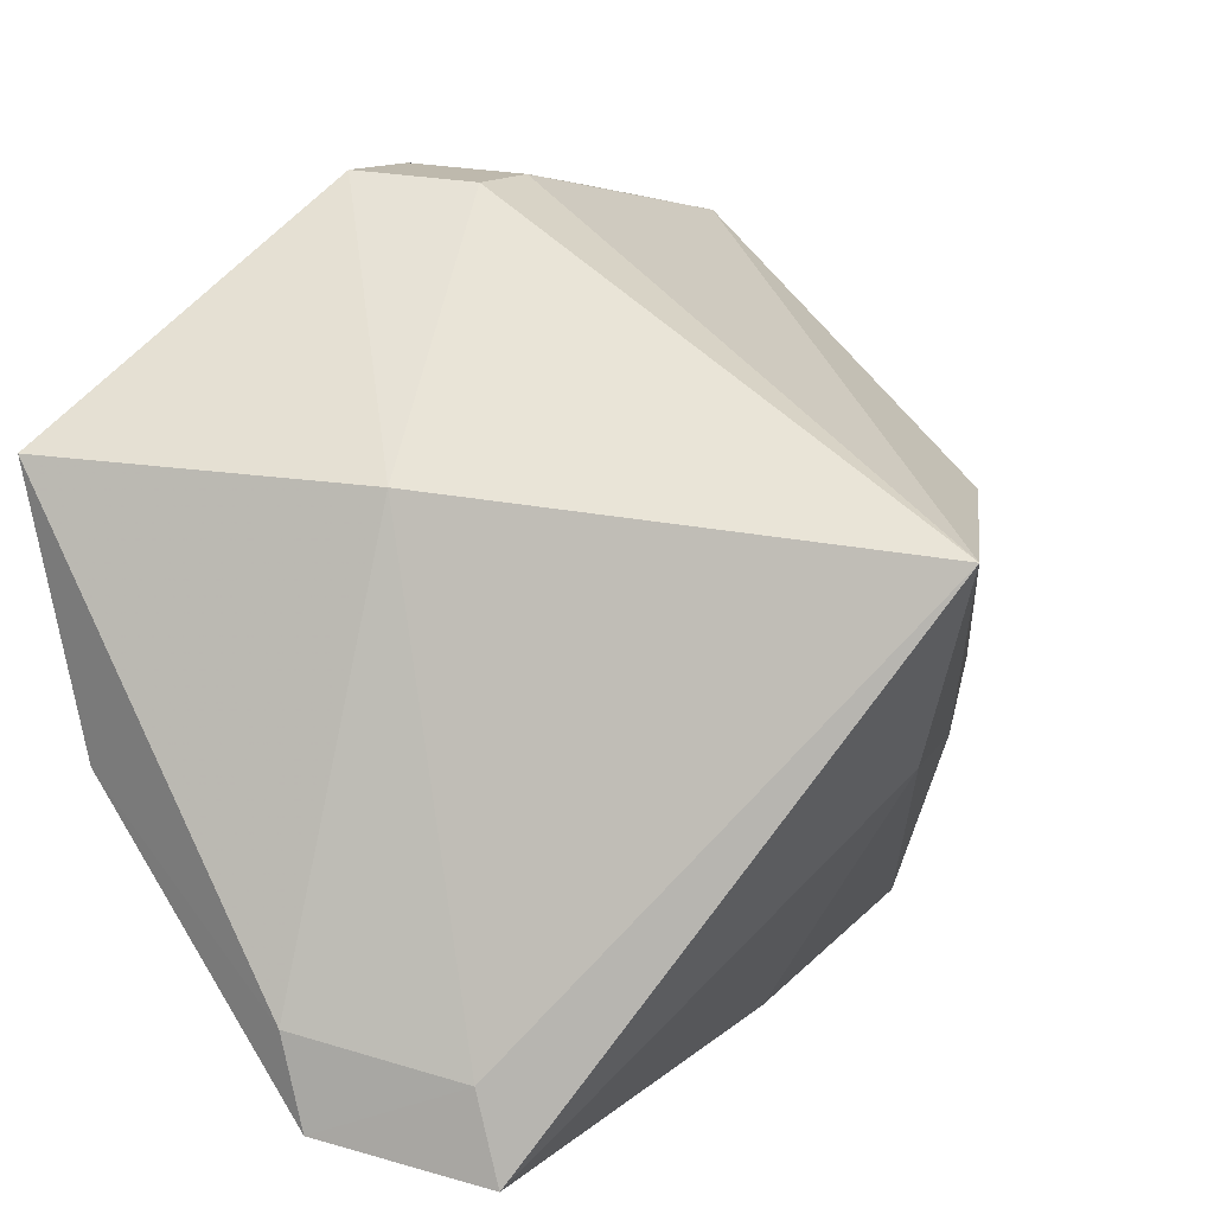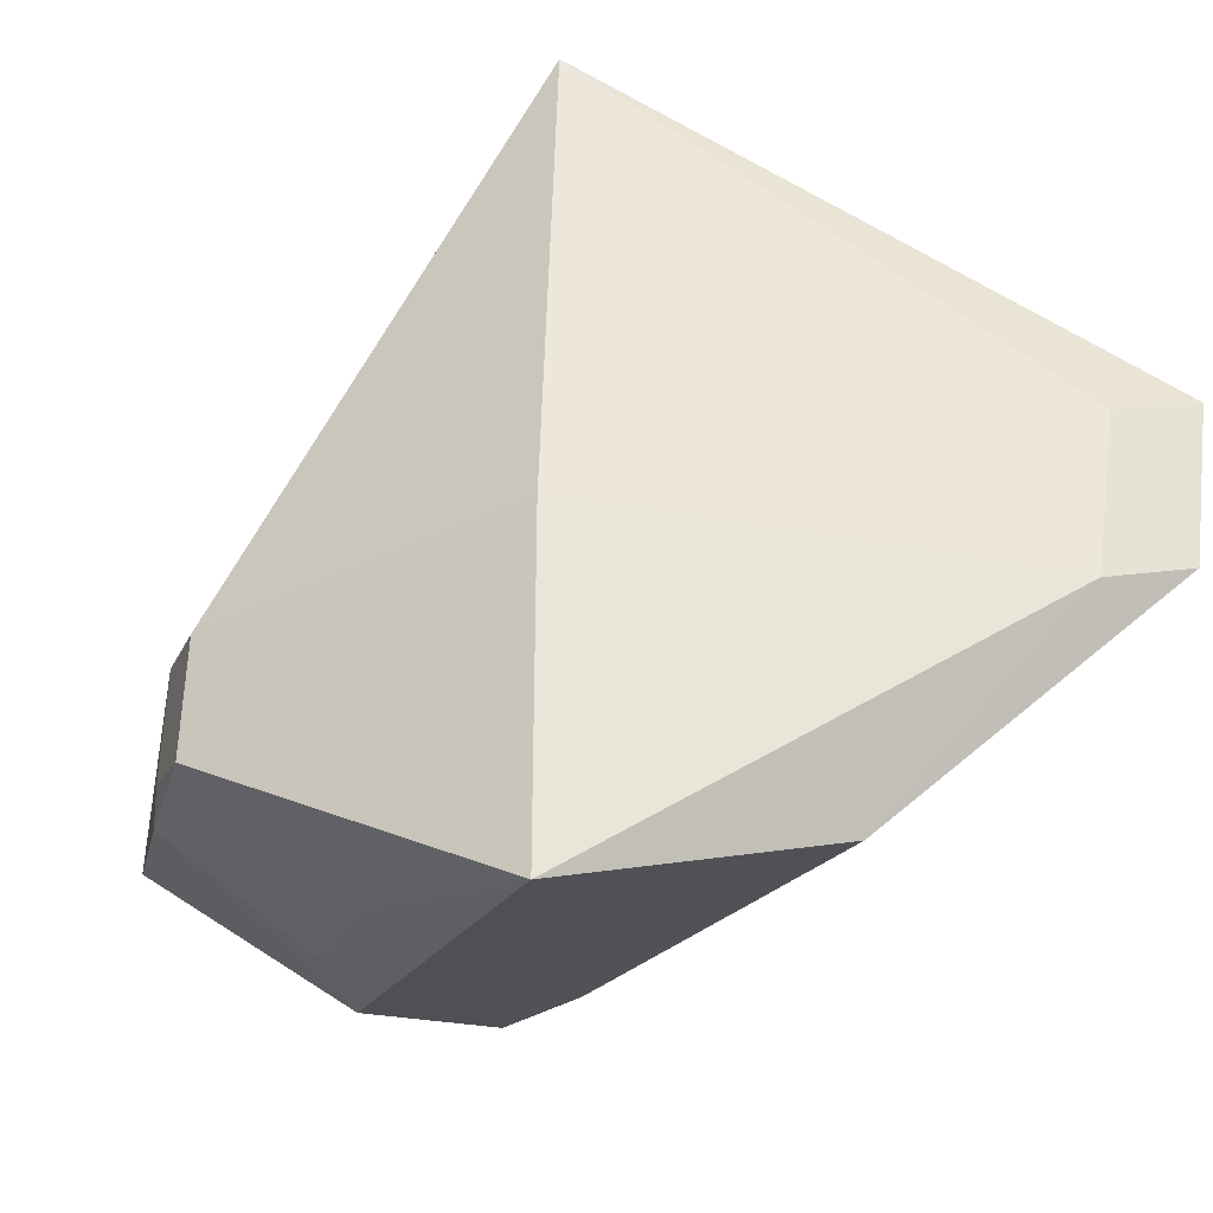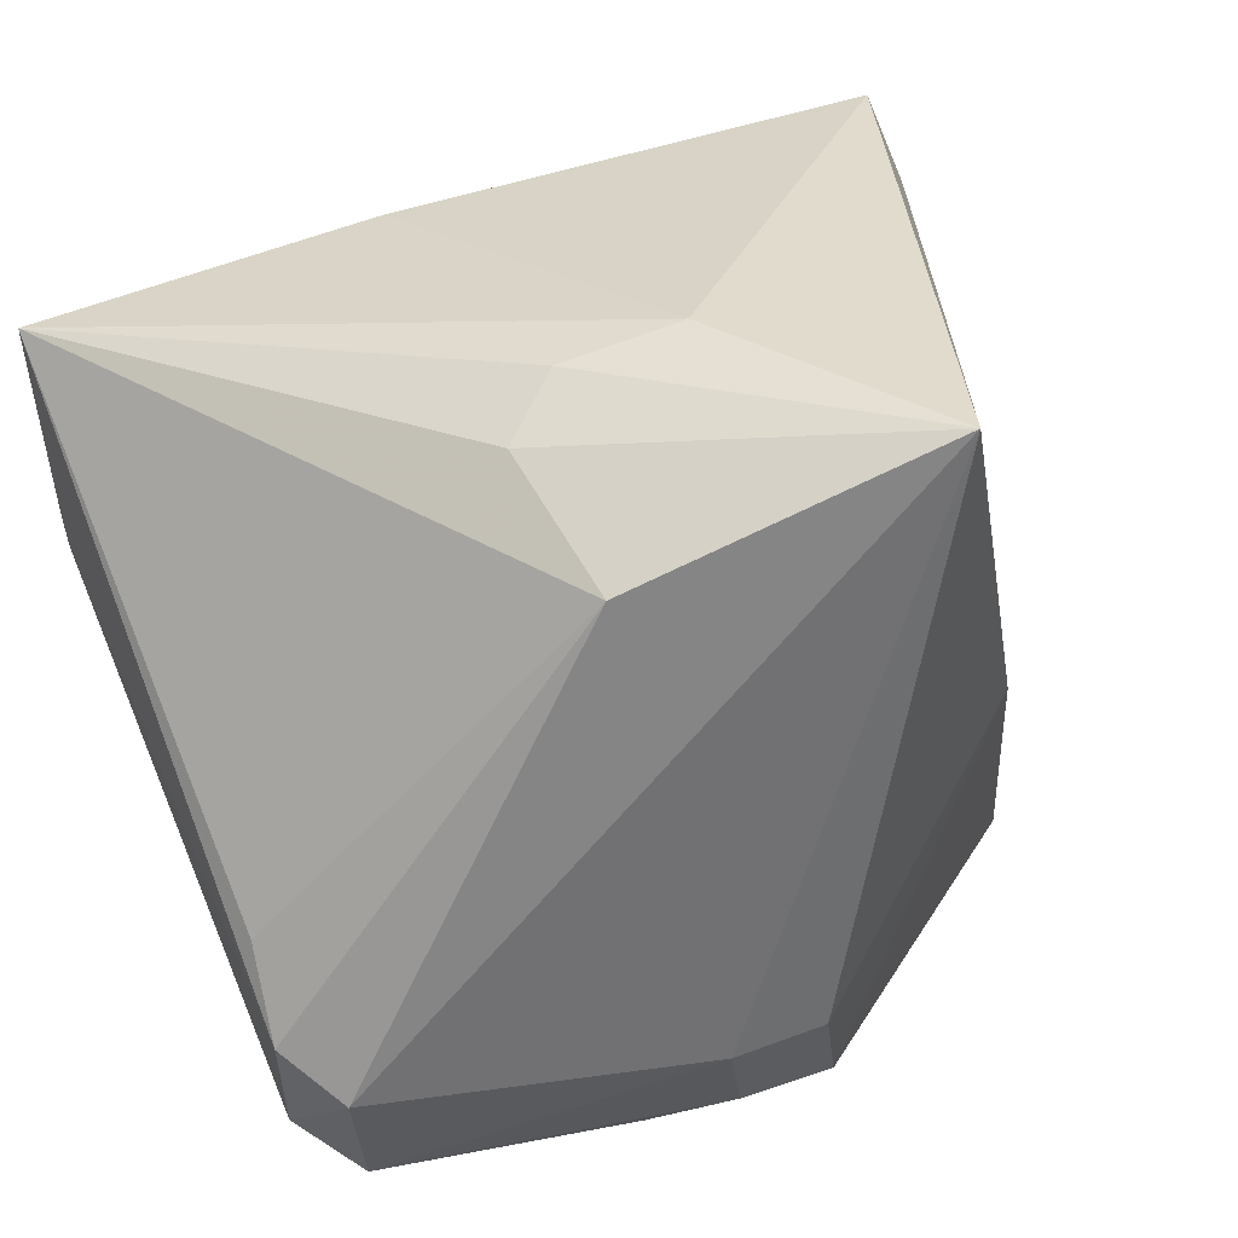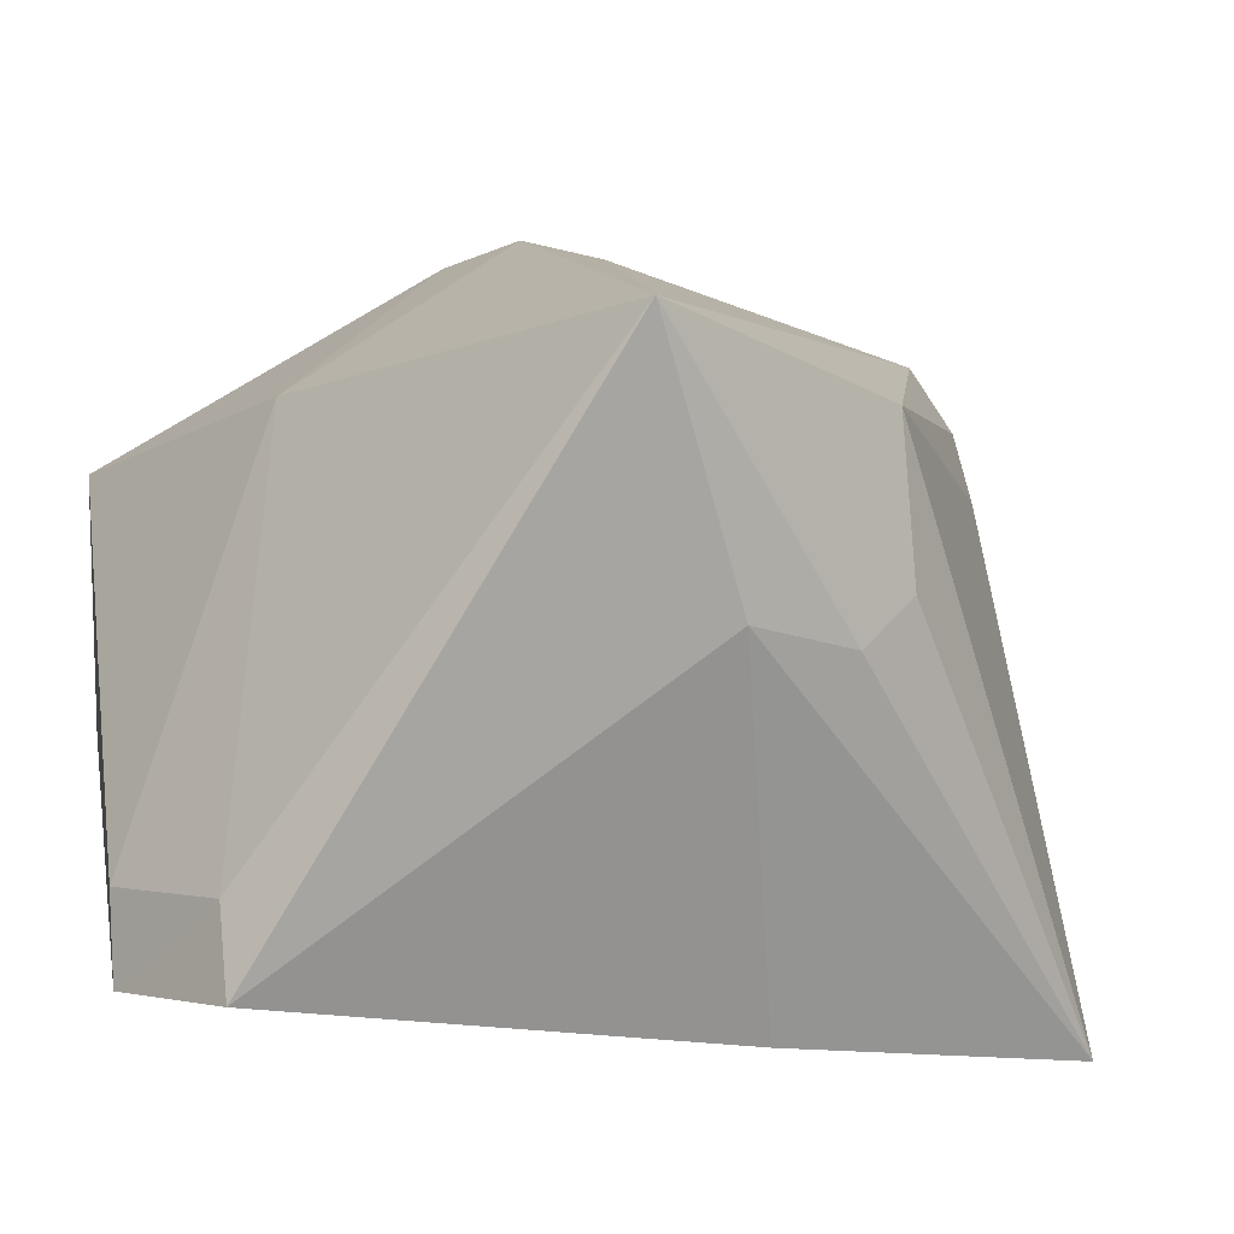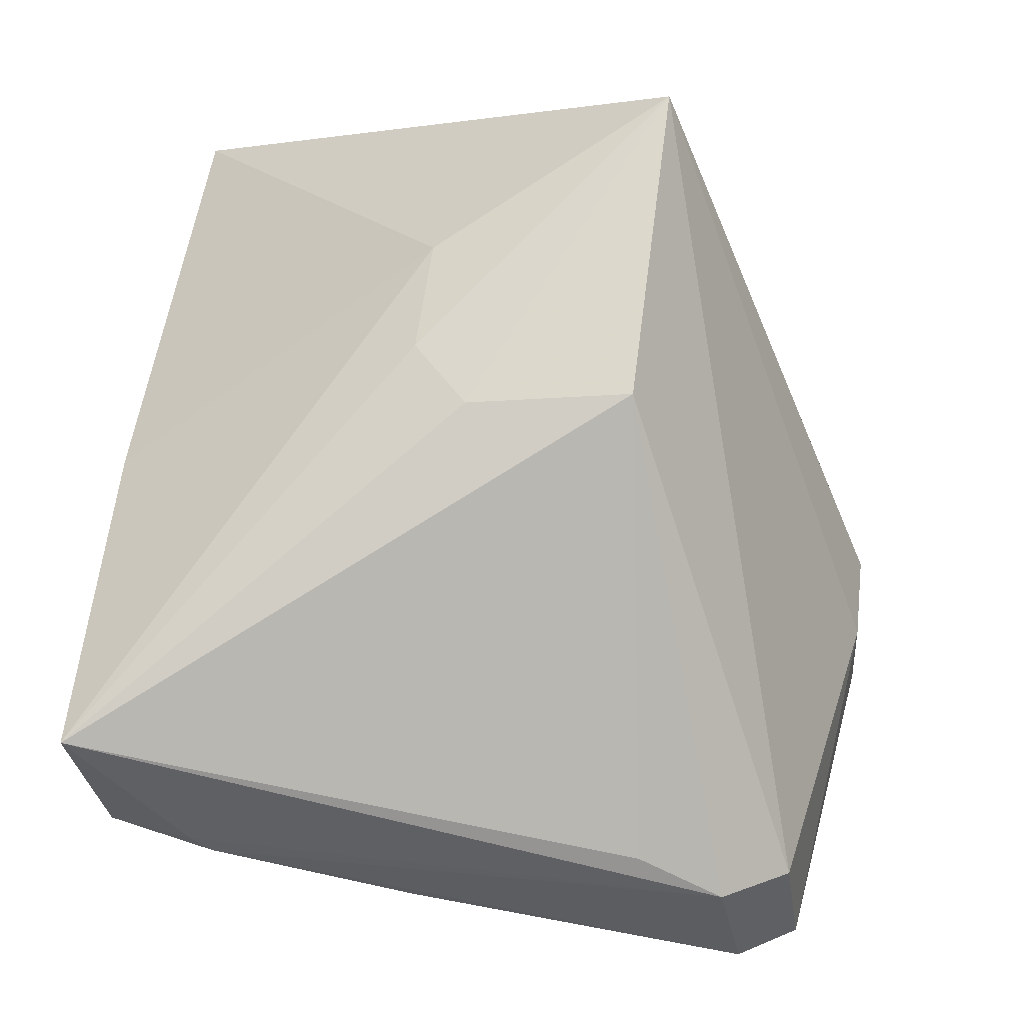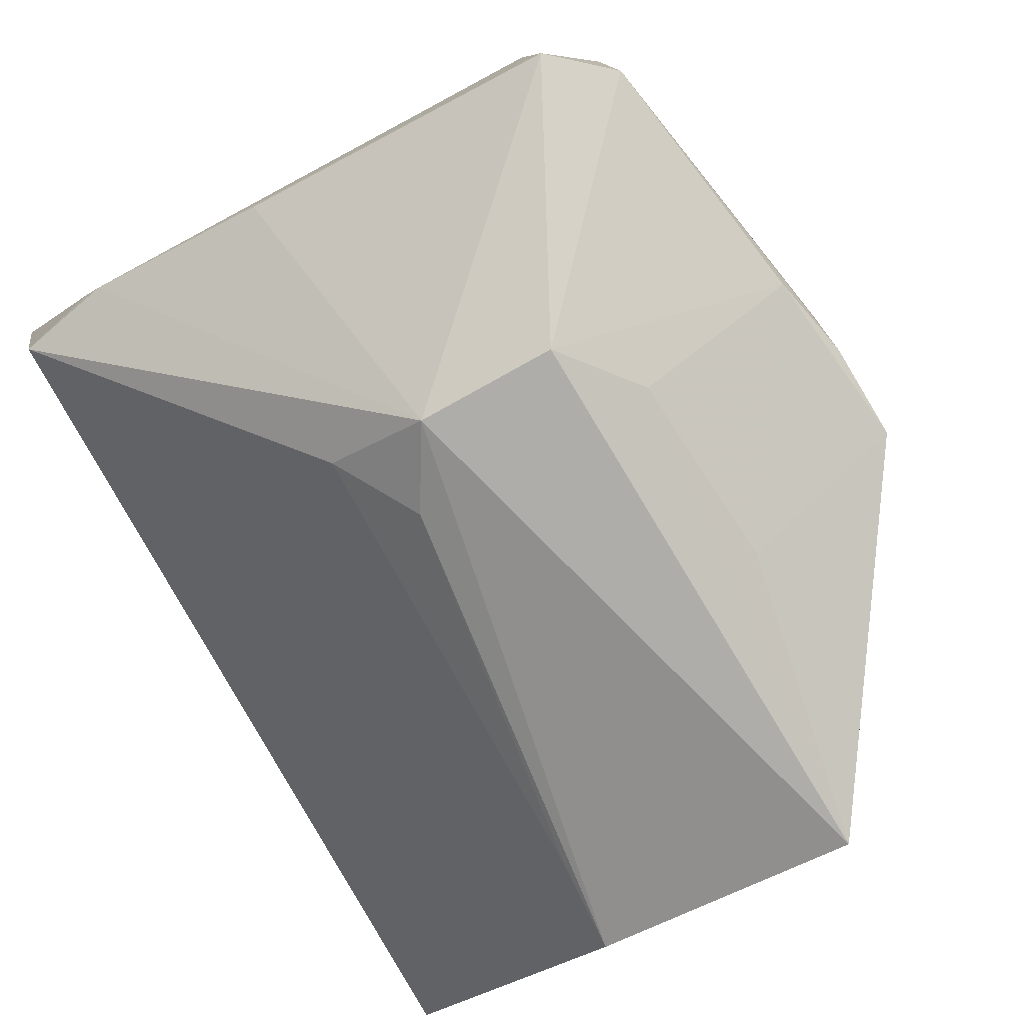
<metadata>
{"format":"obj","ext":"obj","renderer":"f3d","projection":"perspective","resolution":1024,"background":"white","views":[{"elev":14.3,"azim":110.8,"up":"+Z"},{"elev":-25.8,"azim":70.6,"up":"+Y"},{"elev":65.1,"azim":-22.5,"up":"+Y"},{"elev":-14.4,"azim":145.1,"up":"+Z"},{"elev":57.7,"azim":-84.0,"up":"+Y"},{"elev":-72.1,"azim":-60.0,"up":"+Y"}]}
</metadata>
<code>
v -0.0251 -0.1243 0.07075
v -0.01173 -0.1378 0.06129
v -0.01569 -0.1012 0.05921
v -0.04519 -0.112 0.03578
v -0.04395 -0.1271 0.0686
v -0.008136 -0.1166 0.03581
v -0.01271 -0.1227 0.0609
v -0.02464 -0.1298 0.07109
v -0.0365 -0.1347 0.05447
v -0.04393 -0.1208 0.06771
v -0.0224 -0.1049 0.04927
v -0.008246 -0.1176 0.03978
v -0.03646 -0.1348 0.06071
v -0.02925 -0.1239 0.07068
v -0.04628 -0.1192 0.04184
v -0.01134 -0.135 0.04919
v -0.02962 -0.1047 0.05883
v -0.0298 -0.1135 0.03549
v -0.02774 -0.1051 0.04911
v -0.007532 -0.1252 0.04118
v -0.03271 -0.1294 0.07027
v -0.04614 -0.1255 0.06589
v -0.04536 -0.1187 0.03715
v -0.04513 -0.1183 0.06089
v -0.0305 -0.1051 0.05164
v -0.0074 -0.1242 0.03713
v -0.02882 -0.1291 0.07099
v -0.03277 -0.134 0.06334
v -0.02428 -0.1348 0.06386
v -0.04622 -0.122 0.05078
v -0.03608 -0.1317 0.0496
v -0.04617 -0.1183 0.04089
v -0.04575 -0.1201 0.06472
v -0.03283 -0.1343 0.05223
v -0.01558 -0.1346 0.04951
f 7 3 1
f 8 7 1
f 8 2 7
f 11 3 6
f 12 6 3
f 12 3 7
f 13 9 2
f 14 8 1
f 14 10 5
f 14 1 3
f 14 3 10
f 16 2 9
f 17 10 3
f 18 11 6
f 18 4 11
f 19 11 4
f 19 3 11
f 20 12 7
f 20 7 2
f 20 2 16
f 21 5 13
f 22 13 5
f 22 9 13
f 22 5 10
f 23 9 15
f 23 4 18
f 24 17 4
f 25 17 3
f 25 3 19
f 25 19 4
f 25 4 17
f 26 6 12
f 26 12 20
f 26 20 16
f 26 16 23
f 26 23 18
f 26 18 6
f 27 14 5
f 27 5 21
f 27 21 8
f 27 8 14
f 28 21 13
f 28 13 2
f 29 2 8
f 29 8 21
f 29 28 2
f 29 21 28
f 30 22 15
f 30 15 9
f 30 9 22
f 31 23 16
f 31 9 23
f 32 23 15
f 32 4 23
f 33 10 17
f 33 17 24
f 33 22 10
f 33 15 22
f 33 24 4
f 33 32 15
f 33 4 32
f 34 16 9
f 34 9 31
f 35 34 31
f 35 31 16
f 35 16 34

</code>
